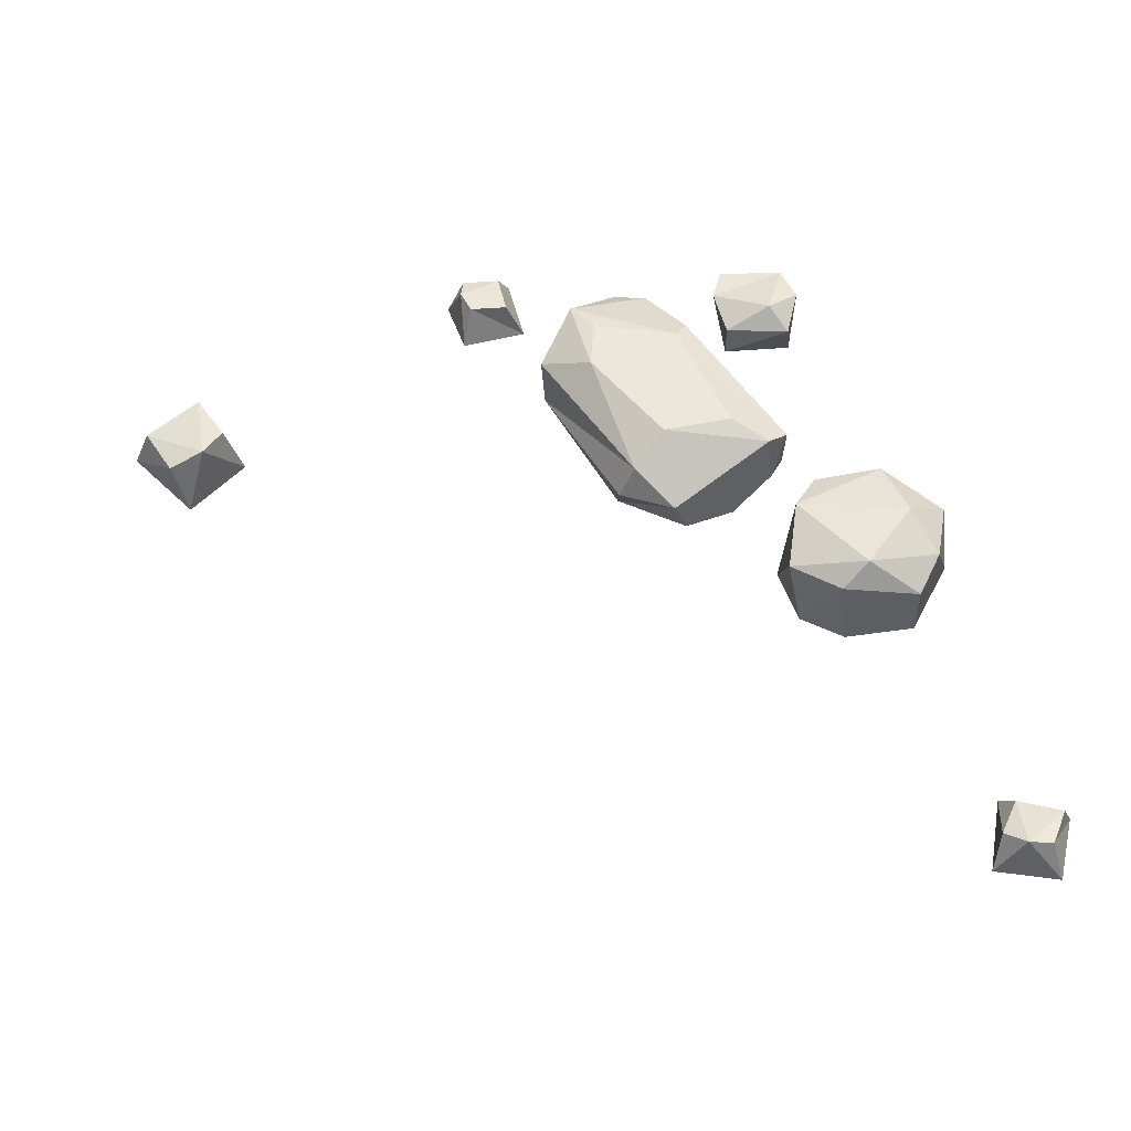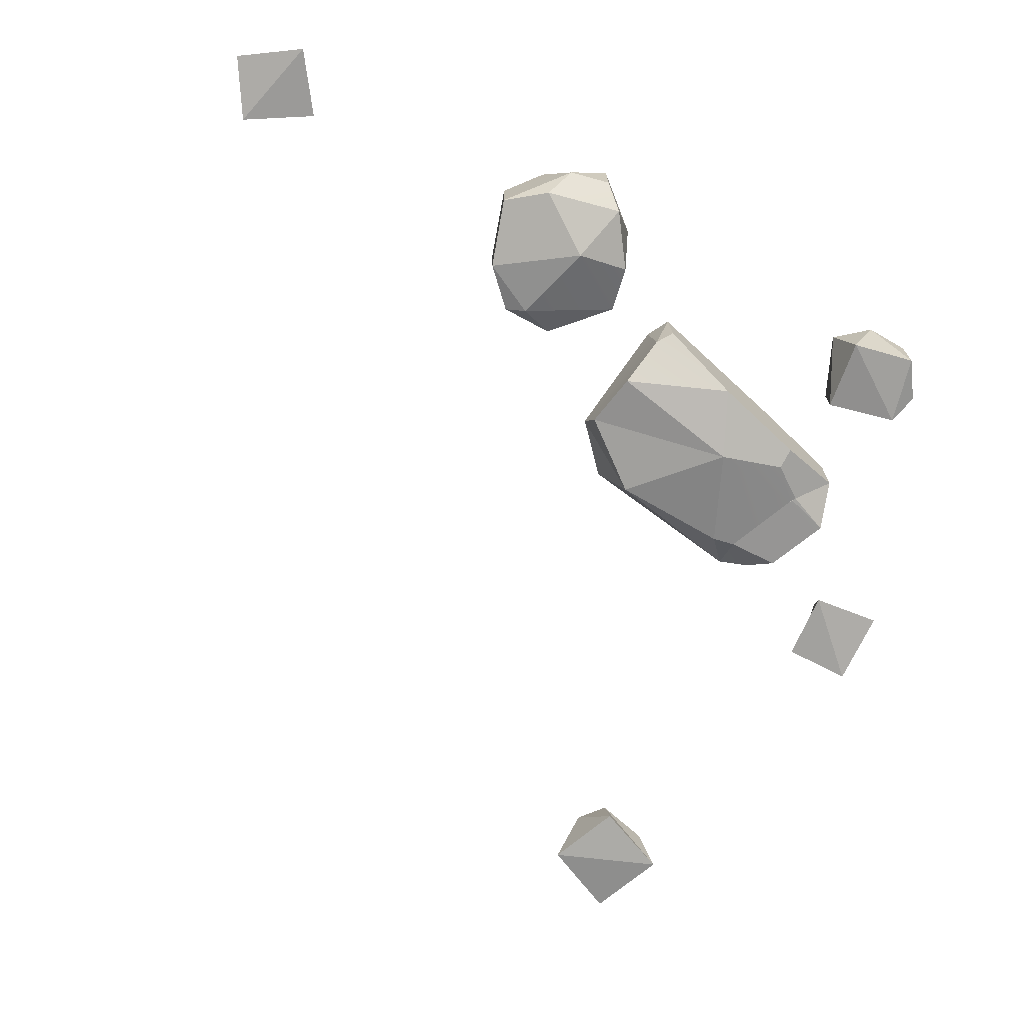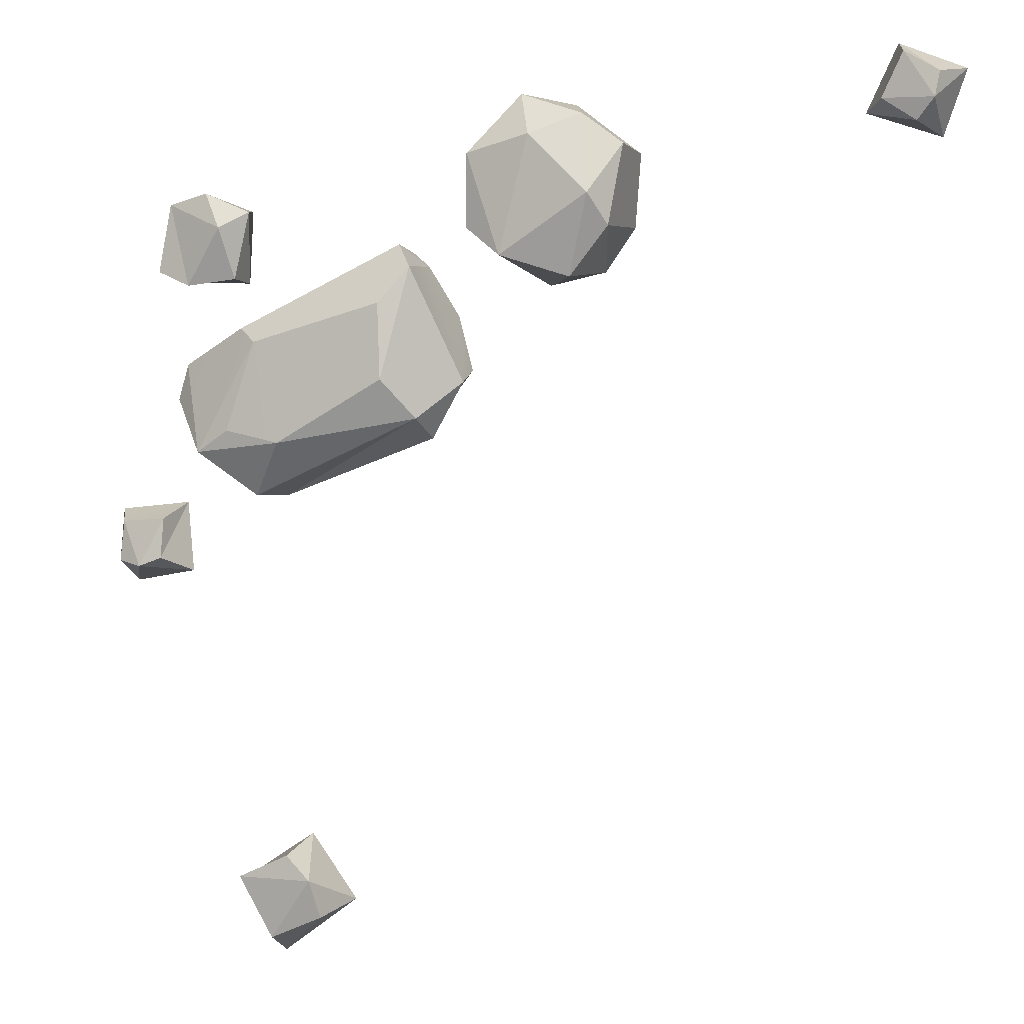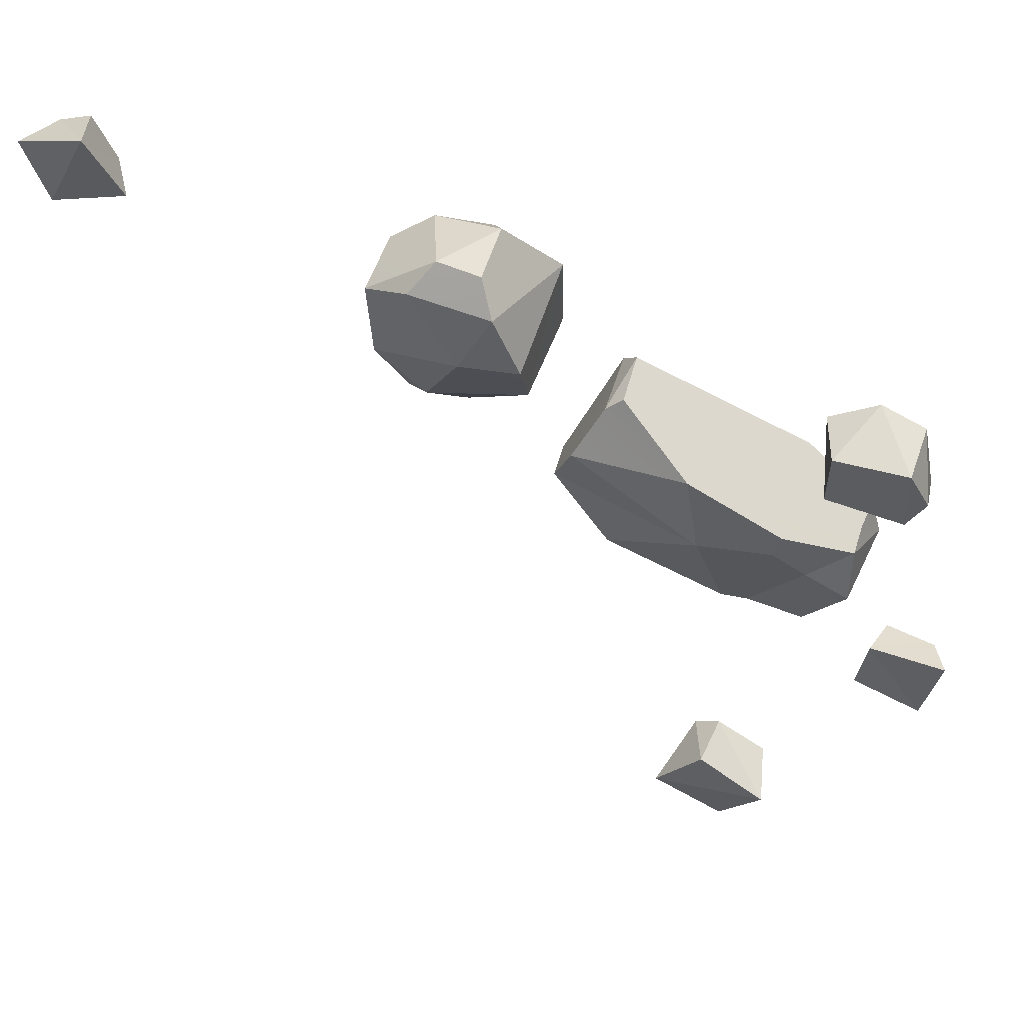
<metadata>
{"format":"obj","ext":"obj","renderer":"f3d","projection":"perspective","resolution":1024,"background":"white","views":[{"elev":52.3,"azim":-100.3,"up":"+Y"},{"elev":-71.5,"azim":-17.9,"up":"+Y"},{"elev":-2.6,"azim":-160.1,"up":"+Z"},{"elev":58.7,"azim":20.3,"up":"+Z"}]}
</metadata>
<code>
g SM_Env_Rubble_Pebbles_02
v -0.1702 0.122 0.2703
v -0.1629 0.02234 0.2666
v -0.1948 0.01042 0.2363
v -0.2034 0.1477 0.2182
v -0.1702 0.122 0.2703
v -0.1948 0.01042 0.2363
v 0.3425 -0.04851 -0.07728
v 0.2537 -0.05861 -0.02009
v 0.3325 -0.008494 0.03027
v 0.3597 0.1059 -0.04389
v 0.3425 -0.04851 -0.07728
v 0.3325 -0.008494 0.03027
v 0.2492 -0.0598 -0.02775
v 0.2428 -0.06026 -0.03257
v 0.2537 -0.05861 -0.02009
v -0.0005879 -0.06735 0.1896
v 0.03841 -0.103 0.03756
v -0.2407 -0.05069 0.1341
v 0.2492 -0.0598 -0.02775
v 0.2537 -0.05861 -0.02009
v 0.3425 -0.04851 -0.07728
v 0.2086 0.1776 -0.1217
v 0.2841 0.1644 -0.1653
v 0.1452 0.1778 0.06781
v 0.3327 0.1176 0.03076
v 0.2841 0.1644 -0.1653
v 0.3597 0.1059 -0.04389
v -0.1485 0.1761 -0.02316
v -0.142 0.1752 0.14
v -0.2034 0.1477 0.2182
v 0.2841 0.1644 -0.1653
v 0.2086 0.1776 -0.1217
v 0.08927 0.1781 -0.1515
v 0.08927 0.1781 -0.1515
v -0.1485 0.1761 -0.02316
v -0.2091 0.1224 -0.1036
v -0.282 -0.0266 0.01055
v -0.2407 -0.05069 0.1341
v 0.03841 -0.103 0.03756
v 0.08927 0.1781 -0.1515
v 0.1684 0.1074 -0.2585
v 0.2841 0.1644 -0.1653
v 0.1684 0.1074 -0.2585
v 0.1435 0.002897 -0.2539
v 0.207 -0.01717 -0.2365
v -0.2091 0.1224 -0.1036
v 0.1684 0.1074 -0.2585
v 0.08927 0.1781 -0.1515
v -0.2091 0.1224 -0.1036
v 0.1435 0.002897 -0.2539
v 0.1684 0.1074 -0.2585
v -0.2091 0.1224 -0.1036
v -0.2179 0.04497 -0.1401
v 0.1435 0.002897 -0.2539
v -0.1548 -0.05508 -0.1295
v 0.1435 0.002897 -0.2539
v -0.2179 0.04497 -0.1401
v -0.282 -0.0266 0.01055
v -0.1548 -0.05508 -0.1295
v -0.2929 0.06061 -0.02271
v 0.1435 0.002897 -0.2539
v -0.1548 -0.05508 -0.1295
v 0.09503 -0.06655 -0.1803
v 0.1435 0.002897 -0.2539
v 0.09503 -0.06655 -0.1803
v 0.1479 -0.05731 -0.1818
v -0.282 -0.0266 0.01055
v 0.03841 -0.103 0.03756
v -0.1548 -0.05508 -0.1295
v -0.1548 -0.05508 -0.1295
v 0.03841 -0.103 0.03756
v 0.09503 -0.06655 -0.1803
v -0.3357 0.1537 0.4499
v -0.4393 0.1002 0.5781
v -0.4799 0.1771 0.478
v -0.3357 0.1537 0.4499
v -0.3368 -0.07612 0.3988
v -0.3956 -0.06654 0.5252
v -0.4522 -0.1031 0.403
v -0.3956 -0.06654 0.5252
v -0.3368 -0.07612 0.3988
v -0.3286 0.1384 0.2951
v -0.3357 0.1537 0.4499
v -0.4113 0.1644 0.2292
v -0.4113 0.1644 0.2292
v -0.3357 0.1537 0.4499
v -0.4799 0.1771 0.478
v -0.4799 0.1771 0.478
v -0.4393 0.1002 0.5781
v -0.5822 0.1266 0.5232
v -0.4393 0.1002 0.5781
v -0.4358 -0.01317 0.5739
v -0.5274 -0.0049 0.5689
v -0.3956 -0.06654 0.5252
v -0.4522 -0.1031 0.403
v -0.567 -0.05598 0.5143
v -0.4393 0.1002 0.5781
v -0.5274 -0.0049 0.5689
v -0.5822 0.1266 0.5232
v -0.4799 0.1771 0.478
v -0.5822 0.1266 0.5232
v -0.6086 0.1766 0.3479
v -0.6617 -0.03426 0.4611
v -0.5274 -0.0049 0.5689
v -0.567 -0.05598 0.5143
v -0.4113 0.1644 0.2292
v -0.4799 0.1771 0.478
v -0.6086 0.1766 0.3479
v -0.4622 -0.02545 0.1868
v -0.5326 -0.06785 0.2274
v -0.3319 -0.04601 0.2913
v -0.5529 0.1232 0.1827
v -0.4622 -0.02545 0.1868
v -0.4113 0.1644 0.2292
v -0.5529 0.1232 0.1827
v -0.4113 0.1644 0.2292
v -0.6086 0.1766 0.3479
v -0.6086 0.1766 0.3479
v -0.5822 0.1266 0.5232
v -0.6616 0.09493 0.4612
v -0.6376 0.1243 0.2854
v -0.6086 0.1766 0.3479
v -0.6616 0.09493 0.4612
v -0.6086 0.1766 0.3479
v -0.6376 0.1243 0.2854
v -0.5529 0.1232 0.1827
v -0.5529 0.1232 0.1827
v -0.5775 -0.05083 0.2135
v -0.4622 -0.02545 0.1868
v -0.6376 0.1243 0.2854
v -0.5775 -0.05083 0.2135
v -0.5529 0.1232 0.1827
v -0.6376 0.1243 0.2854
v -0.641 -0.05856 0.3065
v -0.5775 -0.05083 0.2135
v -0.5775 -0.05083 0.2135
v -0.5326 -0.06785 0.2274
v -0.4622 -0.02545 0.1868
v -0.641 -0.05856 0.3065
v -0.5326 -0.06785 0.2274
v -0.5775 -0.05083 0.2135
v -0.641 -0.05856 0.3065
v -0.4522 -0.1031 0.403
v -0.5326 -0.06785 0.2274
v 0.3111 0.08013 0.4147
v 0.2209 0.04792 0.3733
v 0.2733 0.09427 0.3347
v 0.3111 0.08013 0.4147
v 0.2583 -0.05244 0.3909
v 0.2209 0.04792 0.3733
v 0.3111 0.08013 0.4147
v 0.4042 -0.04008 0.3933
v 0.2583 -0.05244 0.3909
v 0.4024 0.07091 0.3958
v 0.3111 0.08013 0.4147
v 0.2733 0.09427 0.3347
v 0.2733 0.09427 0.3347
v 0.2209 0.04792 0.3733
v 0.2561 0.04477 0.2262
v 0.4024 0.07091 0.3958
v 0.4042 -0.04008 0.3933
v 0.3111 0.08013 0.4147
v 0.2583 -0.05244 0.3909
v 0.2561 -0.03301 0.2262
v 0.2209 0.04792 0.3733
v 0.4458 -0.0277 0.3018
v 0.4042 -0.04008 0.3933
v 0.4024 0.07091 0.3958
v 0.2561 -0.03301 0.2262
v 0.2583 -0.05244 0.3909
v 0.4131 -0.04298 0.2385
v 0.2733 0.09427 0.3347
v 0.2561 0.04477 0.2262
v 0.3622 0.06245 0.2141
v 0.2209 0.04792 0.3733
v 0.2561 -0.03301 0.2262
v 0.2561 0.04477 0.2262
v 0.4024 0.07091 0.3958
v 0.2733 0.09427 0.3347
v 0.3622 0.06245 0.2141
v 0.4458 -0.0277 0.3018
v 0.4131 -0.04298 0.2385
v 0.4042 -0.04008 0.3933
v 0.4347 0.06178 0.2483
v 0.4458 -0.0277 0.3018
v 0.4024 0.07091 0.3958
v 0.4347 0.06178 0.2483
v 0.4024 0.07091 0.3958
v 0.3622 0.06245 0.2141
v 0.2583 -0.05244 0.3909
v 0.4042 -0.04008 0.3933
v 0.4131 -0.04298 0.2385
v 0.4347 0.06178 0.2483
v 0.4131 -0.04298 0.2385
v 0.4458 -0.0277 0.3018
v 0.3622 0.06245 0.2141
v 0.4131 -0.04298 0.2385
v 0.4347 0.06178 0.2483
v 0.2561 0.04477 0.2262
v 0.4131 -0.04298 0.2385
v 0.3622 0.06245 0.2141
v 0.2561 0.04477 0.2262
v 0.2561 -0.03301 0.2262
v 0.4131 -0.04298 0.2385
v 0.04854 0.09385 -1.091
v 0.002265 -0.05665 -1.14
v 0.03338 0.06662 -1.171
v 0.04854 0.09385 -1.091
v 0.09953 -0.04079 -0.9985
v 0.002265 -0.05665 -1.14
v 0.04854 0.09385 -1.091
v 0.03338 0.06662 -1.171
v 0.1492 0.06392 -1.217
v 0.1049 0.08676 -1.038
v 0.09953 -0.04079 -0.9985
v 0.04854 0.09385 -1.091
v 0.002265 -0.05665 -1.14
v 0.1592 -0.03425 -1.255
v 0.03338 0.06662 -1.171
v 0.2546 -0.04461 -1.096
v 0.09953 -0.04079 -0.9985
v 0.1049 0.08676 -1.038
v 0.1592 -0.03425 -1.255
v 0.002265 -0.05665 -1.14
v 0.2546 -0.04461 -1.096
v 0.04854 0.09385 -1.091
v 0.1492 0.06392 -1.217
v 0.2197 0.0791 -1.087
v 0.03338 0.06662 -1.171
v 0.1592 -0.03425 -1.255
v 0.1492 0.06392 -1.217
v 0.1049 0.08676 -1.038
v 0.04854 0.09385 -1.091
v 0.2197 0.0791 -1.087
v 0.2197 0.0791 -1.087
v 0.2546 -0.04461 -1.096
v 0.1049 0.08676 -1.038
v 0.002265 -0.05665 -1.14
v 0.09953 -0.04079 -0.9985
v 0.2546 -0.04461 -1.096
v -1.306 0.0644 0.5174
v -1.303 -0.04363 0.4549
v -1.266 0.04544 0.4755
v -1.306 0.0644 0.5174
v -1.357 -0.03036 0.5906
v -1.303 -0.04363 0.4549
v -1.306 0.0644 0.5174
v -1.266 0.04544 0.4755
v -1.193 0.04433 0.5262
v -1.316 0.05957 0.5706
v -1.357 -0.03036 0.5906
v -1.306 0.0644 0.5174
v -1.303 -0.04363 0.4549
v -1.148 -0.02344 0.5108
v -1.266 0.04544 0.4755
v -1.215 -0.03249 0.6535
v -1.357 -0.03036 0.5906
v -1.316 0.05957 0.5706
v -1.148 -0.02344 0.5108
v -1.303 -0.04363 0.4549
v -1.215 -0.03249 0.6535
v -1.306 0.0644 0.5174
v -1.193 0.04433 0.5262
v -1.241 0.05471 0.6179
v -1.266 0.04544 0.4755
v -1.148 -0.02344 0.5108
v -1.193 0.04433 0.5262
v -1.316 0.05957 0.5706
v -1.306 0.0644 0.5174
v -1.241 0.05471 0.6179
v -1.241 0.05471 0.6179
v -1.215 -0.03249 0.6535
v -1.316 0.05957 0.5706
v -1.303 -0.04363 0.4549
v -1.357 -0.03036 0.5906
v -1.215 -0.03249 0.6535
v 0.4814 0.06128 -0.4091
v 0.538 -0.04638 -0.4371
v 0.538 0.04278 -0.3946
v 0.4814 0.06128 -0.4091
v 0.3935 -0.03417 -0.4167
v 0.538 -0.04638 -0.4371
v 0.4814 0.06128 -0.4091
v 0.538 0.04278 -0.3946
v 0.5298 0.04177 -0.3066
v 0.4305 0.05609 -0.3911
v 0.3935 -0.03417 -0.4167
v 0.4814 0.06128 -0.4091
v 0.538 -0.04638 -0.4371
v 0.5659 -0.02567 -0.2749
v 0.538 0.04278 -0.3946
v 0.409 -0.03588 -0.2624
v 0.3935 -0.03417 -0.4167
v 0.4305 0.05609 -0.3911
v 0.5659 -0.02567 -0.2749
v 0.538 -0.04638 -0.4371
v 0.409 -0.03588 -0.2624
v 0.4814 0.06128 -0.4091
v 0.5298 0.04177 -0.3066
v 0.4261 0.05138 -0.3031
v 0.538 0.04278 -0.3946
v 0.5659 -0.02567 -0.2749
v 0.5298 0.04177 -0.3066
v 0.4305 0.05609 -0.3911
v 0.4814 0.06128 -0.4091
v 0.4261 0.05138 -0.3031
v 0.4261 0.05138 -0.3031
v 0.409 -0.03588 -0.2624
v 0.4305 0.05609 -0.3911
v 0.538 -0.04638 -0.4371
v 0.3935 -0.03417 -0.4167
v 0.409 -0.03588 -0.2624
v -0.2929 0.06061 -0.02271
v -0.1548 -0.05508 -0.1295
v -0.2179 0.04497 -0.1401
v -0.2091 0.1224 -0.1036
v -0.2929 0.06061 -0.02271
v -0.2179 0.04497 -0.1401
v 0.1832 0.1609 0.1004
v -0.1702 0.122 0.2703
v 0.1452 0.1778 0.06781
v -0.2034 0.1477 0.2182
v -0.142 0.1752 0.14
v 0.3327 0.1176 0.03076
v 0.3293 0.05167 0.03261
v 0.1832 0.1609 0.1004
v -0.0005879 -0.06735 0.1896
v -0.1702 0.122 0.2703
v -0.1629 0.02234 0.2666
v 0.3325 -0.008494 0.03027
v 0.1967 -0.06521 0.09542
v -0.0005879 -0.06735 0.1896
v -0.1948 0.01042 0.2363
v -0.1629 0.02234 0.2666
v -0.2407 -0.05069 0.1341
v 0.3325 -0.008494 0.03027
v 0.2537 -0.05861 -0.02009
v 0.1967 -0.06521 0.09542
v 0.1858 -0.07919 0.04956
v 0.1967 -0.06521 0.09542
v 0.1858 -0.07919 0.04956
v -0.0005879 -0.06735 0.1896
v 0.03841 -0.103 0.03756
v 0.3597 0.1059 -0.04389
v 0.3325 -0.008494 0.03027
v 0.3293 0.05167 0.03261
v 0.3327 0.1176 0.03076
v 0.2841 0.1644 -0.1653
v 0.1832 0.1609 0.1004
v 0.1452 0.1778 0.06781
v 0.3327 0.1176 0.03076
v 0.2428 -0.06026 -0.03257
v 0.1858 -0.07919 0.04956
v 0.2537 -0.05861 -0.02009
v 0.03841 -0.103 0.03756
v 0.1479 -0.05731 -0.1818
v 0.09503 -0.06655 -0.1803
v -0.2034 0.1477 0.2182
v -0.1948 0.01042 0.2363
v -0.2929 0.06061 -0.02271
v -0.2407 -0.05069 0.1341
v -0.282 -0.0266 0.01055
v 0.2428 -0.06026 -0.03257
v 0.2492 -0.0598 -0.02775
v 0.3425 -0.04851 -0.07728
v 0.2609 -0.04948 -0.2009
v 0.1479 -0.05731 -0.1818
v 0.08927 0.1781 -0.1515
v 0.2086 0.1776 -0.1217
v 0.1452 0.1778 0.06781
v -0.142 0.1752 0.14
v -0.1485 0.1761 -0.02316
v 0.3597 0.1059 -0.04389
v 0.2609 -0.04948 -0.2009
v 0.3425 -0.04851 -0.07728
v 0.2841 0.1644 -0.1653
v 0.207 -0.01717 -0.2365
v 0.2609 -0.04948 -0.2009
v 0.2841 0.1644 -0.1653
v 0.1684 0.1074 -0.2585
v -0.2034 0.1477 0.2182
v -0.2929 0.06061 -0.02271
v -0.1485 0.1761 -0.02316
v -0.2091 0.1224 -0.1036
v 0.207 -0.01717 -0.2365
v 0.1479 -0.05731 -0.1818
v 0.2609 -0.04948 -0.2009
v 0.1435 0.002897 -0.2539
v -0.3956 -0.06654 0.5252
v -0.4358 -0.01317 0.5739
v -0.4393 0.1002 0.5781
v -0.3357 0.1537 0.4499
v -0.3357 0.1537 0.4499
v -0.3319 -0.04601 0.2913
v -0.3368 -0.07612 0.3988
v -0.3286 0.1384 0.2951
v -0.4522 -0.1031 0.403
v -0.3368 -0.07612 0.3988
v -0.3319 -0.04601 0.2913
v -0.5326 -0.06785 0.2274
v -0.3956 -0.06654 0.5252
v -0.567 -0.05598 0.5143
v -0.4358 -0.01317 0.5739
v -0.5274 -0.0049 0.5689
v -0.4622 -0.02545 0.1868
v -0.3319 -0.04601 0.2913
v -0.3286 0.1384 0.2951
v -0.4113 0.1644 0.2292
v -0.5822 0.1266 0.5232
v -0.5274 -0.0049 0.5689
v -0.6616 0.09493 0.4612
v -0.6617 -0.03426 0.4611
v -0.567 -0.05598 0.5143
v -0.4522 -0.1031 0.403
v -0.641 -0.05856 0.3065
v -0.6617 -0.03426 0.4611
v -0.6616 0.09493 0.4612
v -0.641 -0.05856 0.3065
v -0.6376 0.1243 0.2854
v -0.6617 -0.03426 0.4611
v 0.1492 0.06392 -1.217
v 0.2546 -0.04461 -1.096
v 0.2197 0.0791 -1.087
v 0.1592 -0.03425 -1.255
v -1.193 0.04433 0.5262
v -1.215 -0.03249 0.6535
v -1.241 0.05471 0.6179
v -1.148 -0.02344 0.5108
v 0.5298 0.04177 -0.3066
v 0.409 -0.03588 -0.2624
v 0.4261 0.05138 -0.3031
v 0.5659 -0.02567 -0.2749
g SM_Env_Rubble_Pebbles_02_0
f 3 2 1
f 6 5 4
f 9 8 7
f 12 11 10
f 15 14 13
f 18 17 16
f 21 20 19
f 24 23 22
f 27 26 25
f 30 29 28
f 33 32 31
f 36 35 34
f 39 38 37
f 42 41 40
f 45 44 43
f 48 47 46
f 51 50 49
f 54 53 52
f 57 56 55
f 60 59 58
f 63 62 61
f 66 65 64
f 69 68 67
f 72 71 70
f 75 74 73
f 78 77 76
f 81 80 79
f 84 83 82
f 87 86 85
f 90 89 88
f 93 92 91
f 96 95 94
f 99 98 97
f 102 101 100
f 105 104 103
f 108 107 106
f 111 110 109
f 114 113 112
f 117 116 115
f 120 119 118
f 123 122 121
f 126 125 124
f 129 128 127
f 132 131 130
f 135 134 133
f 138 137 136
f 141 140 139
f 144 143 142
f 147 146 145
f 150 149 148
f 153 152 151
f 156 155 154
f 159 158 157
f 162 161 160
f 165 164 163
f 168 167 166
f 171 170 169
f 174 173 172
f 177 176 175
f 180 179 178
f 183 182 181
f 186 185 184
f 189 188 187
f 192 191 190
f 195 194 193
f 198 197 196
f 201 200 199
f 204 203 202
f 207 206 205
f 210 209 208
f 213 212 211
f 216 215 214
f 219 218 217
f 222 221 220
f 225 224 223
f 228 227 226
f 231 230 229
f 234 233 232
f 237 236 235
f 240 239 238
f 243 242 241
f 246 245 244
f 249 248 247
f 252 251 250
f 255 254 253
f 258 257 256
f 261 260 259
f 264 263 262
f 267 266 265
f 270 269 268
f 273 272 271
f 276 275 274
f 279 278 277
f 282 281 280
f 285 284 283
f 288 287 286
f 291 290 289
f 294 293 292
f 297 296 295
f 300 299 298
f 303 302 301
f 306 305 304
f 309 308 307
f 312 311 310
f 315 314 313
f 318 317 316
f 321 320 319
f 322 320 321
f 323 322 321
f 326 325 324
f 327 325 326
f 327 326 328
f 328 329 327
f 327 330 325
f 331 330 327
f 334 333 332
f 333 335 332
f 338 337 336
f 339 337 338
f 342 341 340
f 341 342 343
f 346 345 344
f 346 344 347
f 350 349 348
f 349 351 348
f 354 353 352
f 352 353 355
f 356 352 355
f 356 355 357
f 360 359 358
f 361 359 360
f 360 362 361
f 365 364 363
f 365 363 366
f 366 363 367
f 370 369 368
f 371 370 368
f 371 368 372
f 375 374 373
f 373 374 376
f 379 378 377
f 379 377 380
f 383 382 381
f 384 382 383
f 387 386 385
f 385 386 388
f 391 390 389
f 391 389 392
f 395 394 393
f 393 394 396
f 399 398 397
f 400 399 397
f 403 402 401
f 404 402 403
f 407 406 405
f 408 407 405
f 411 410 409
f 411 412 410
f 415 414 413
f 416 415 413
f 419 418 417
f 418 420 417
f 423 422 421
f 422 424 421
f 427 426 425
f 426 428 425
f 431 430 429
f 430 432 429

</code>
